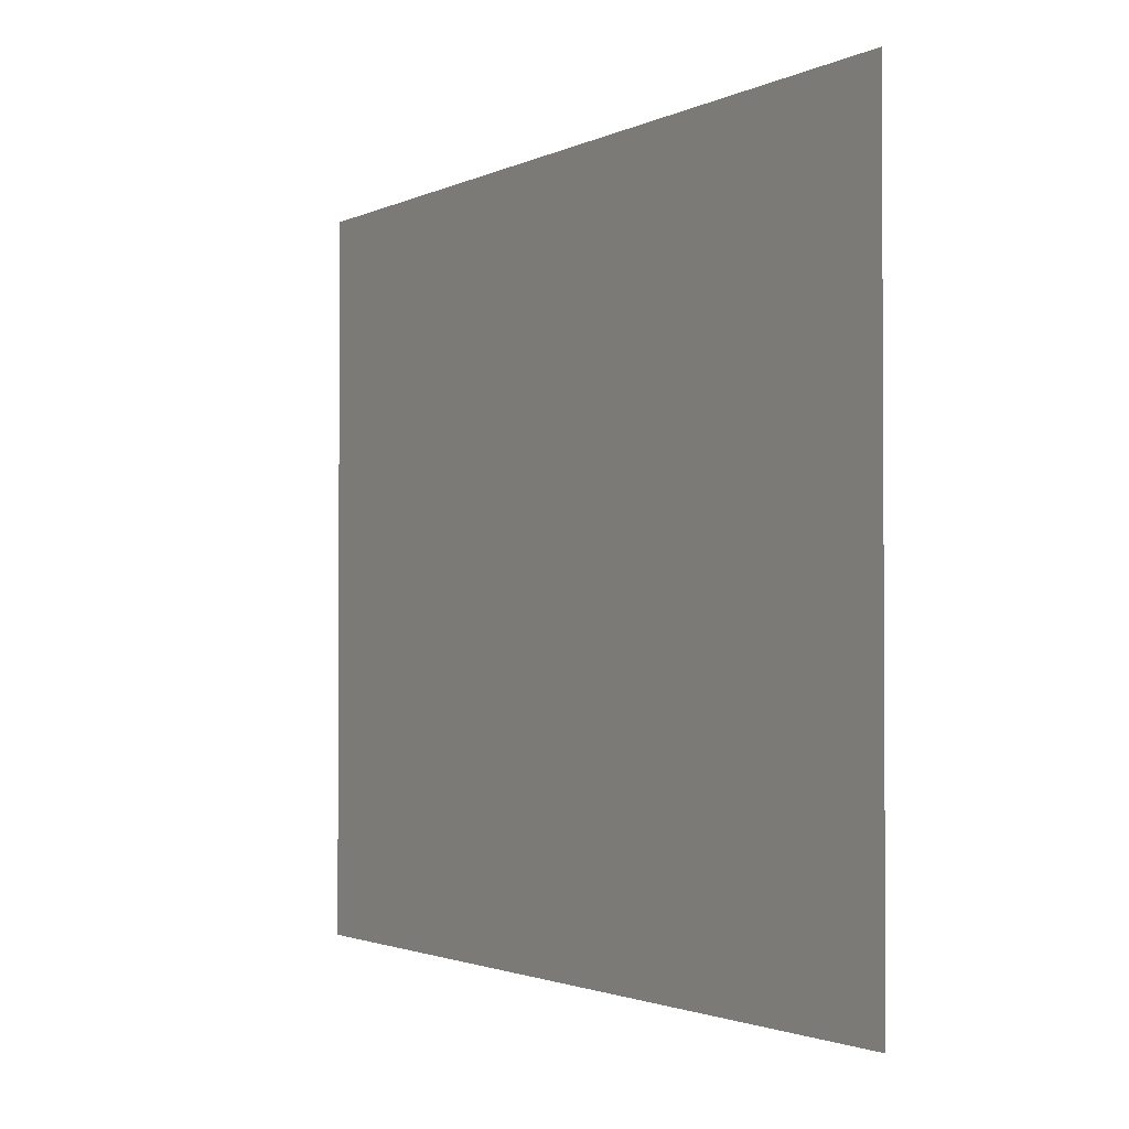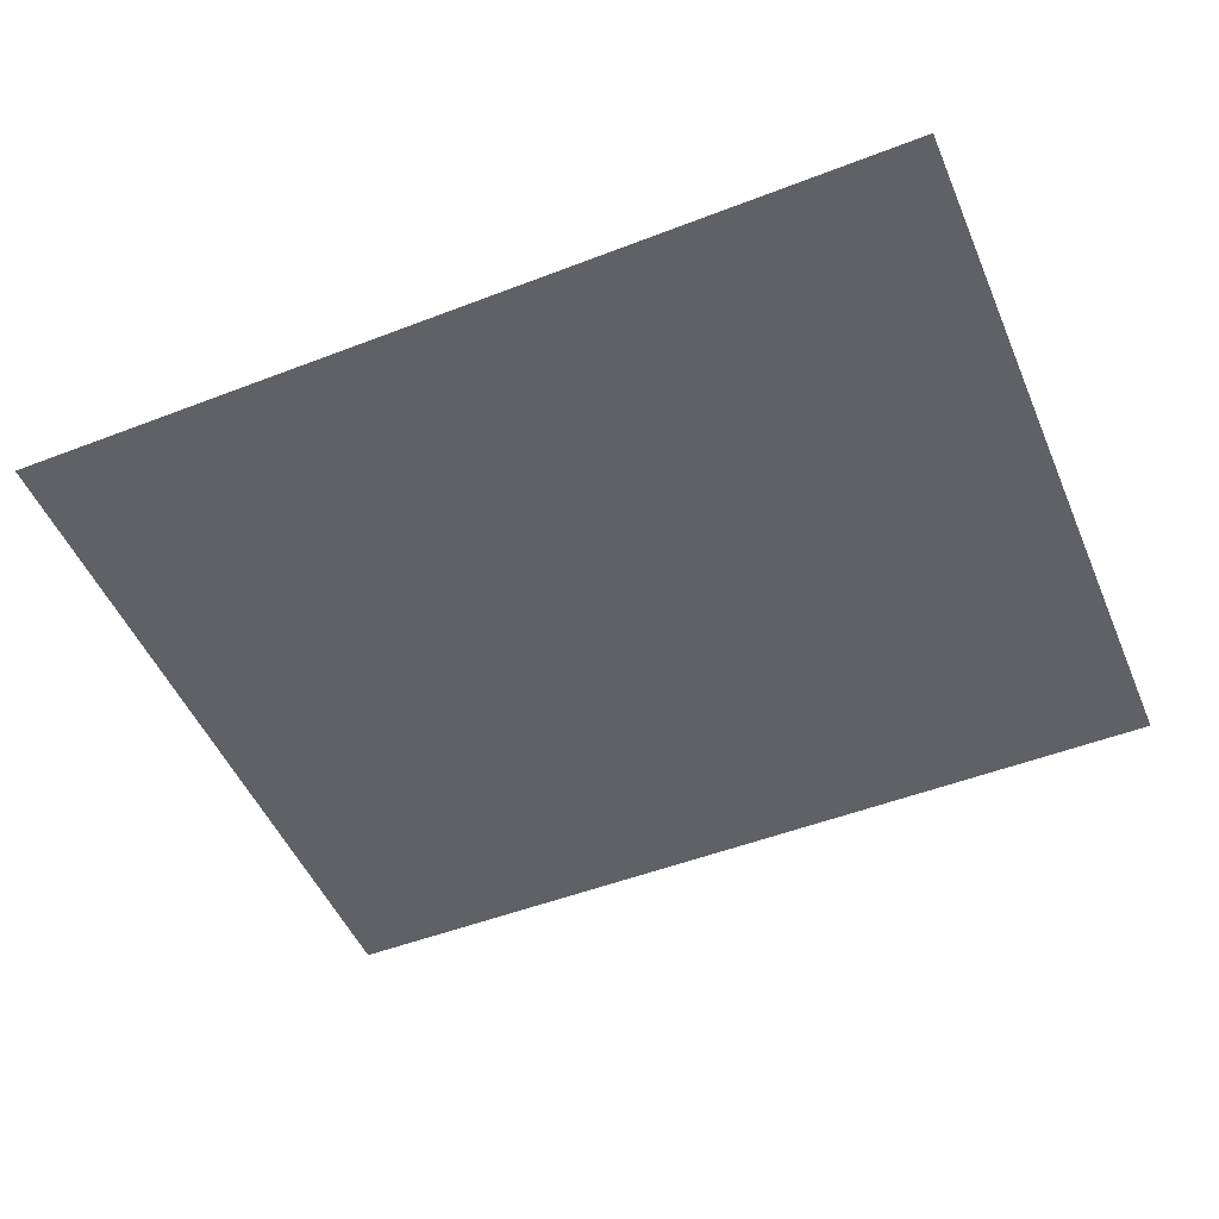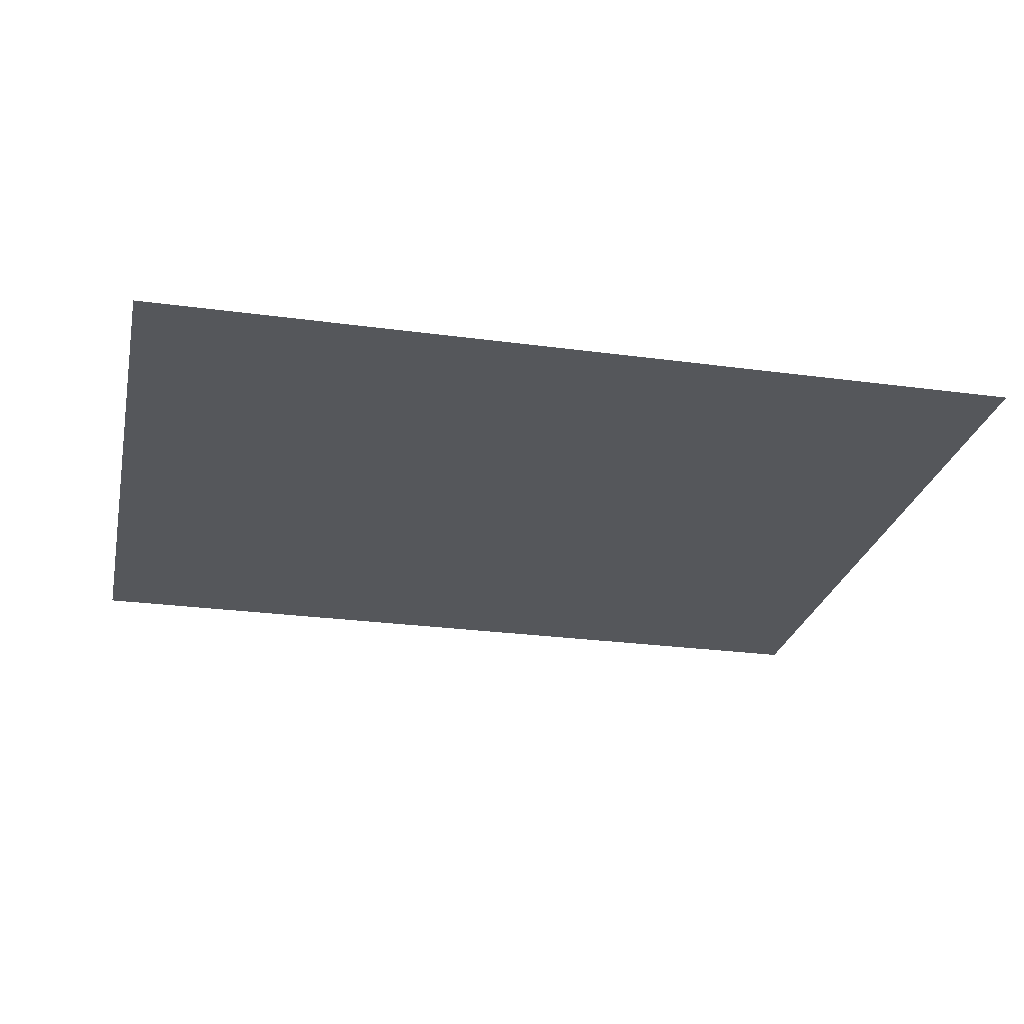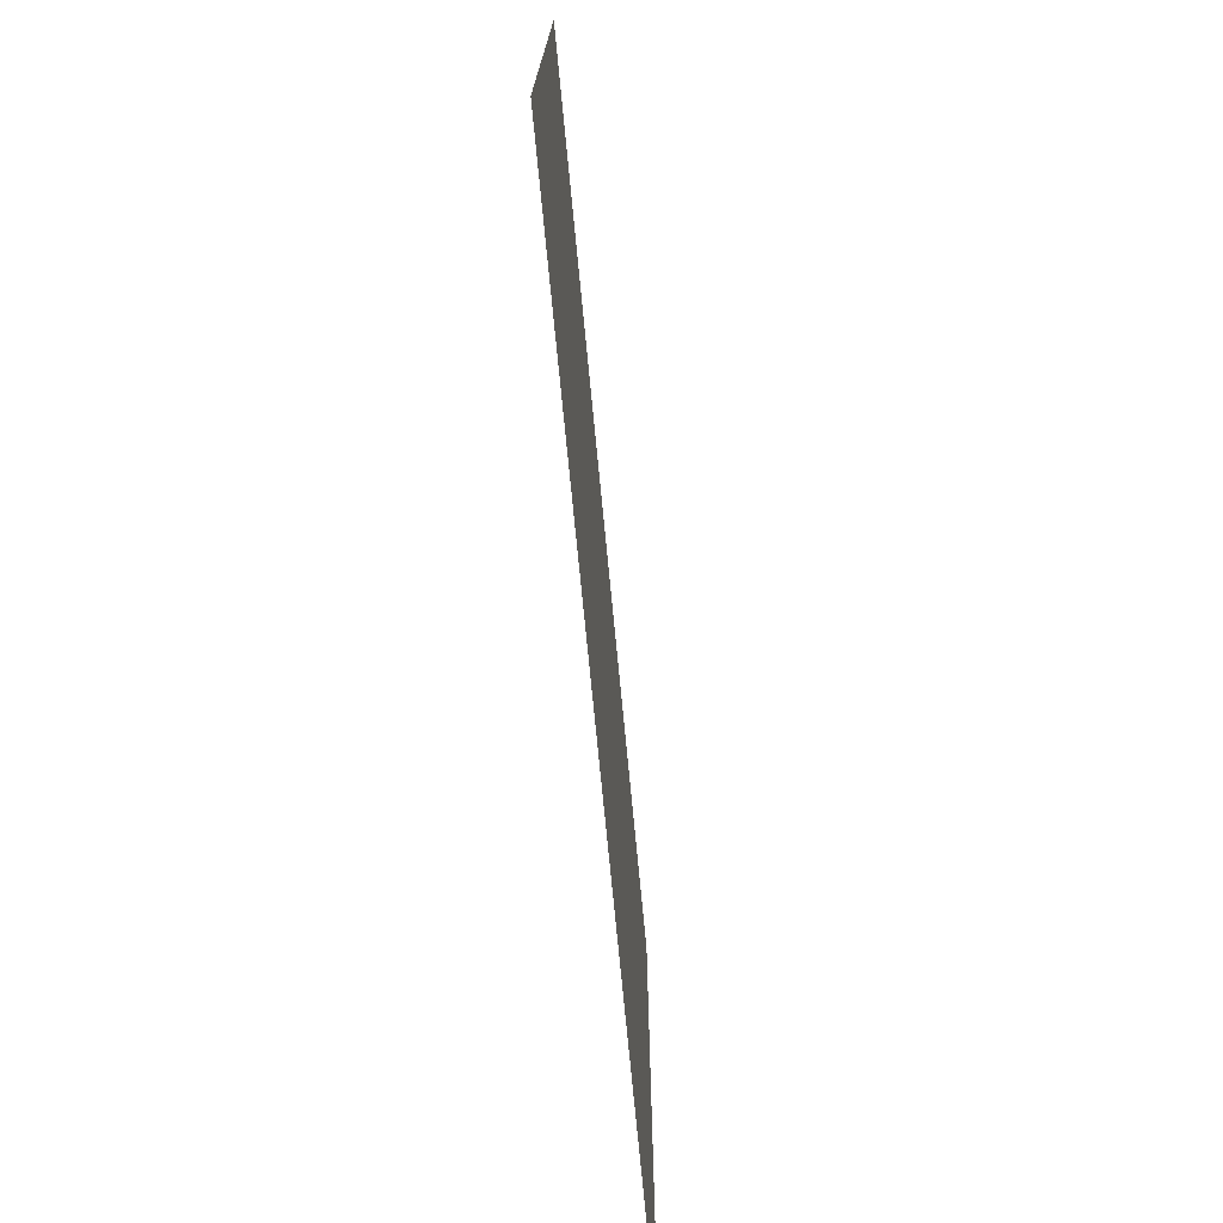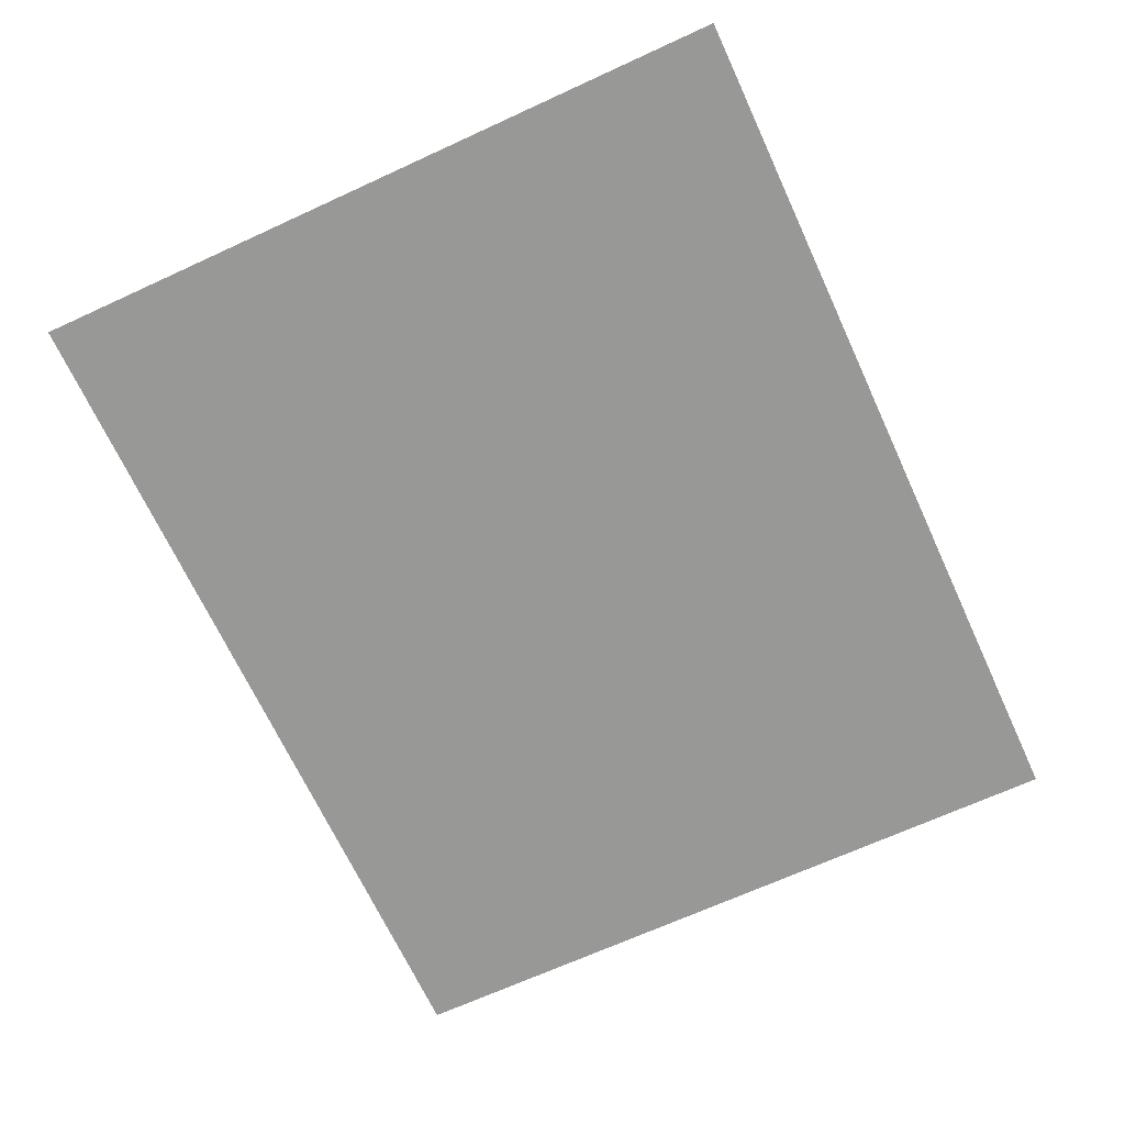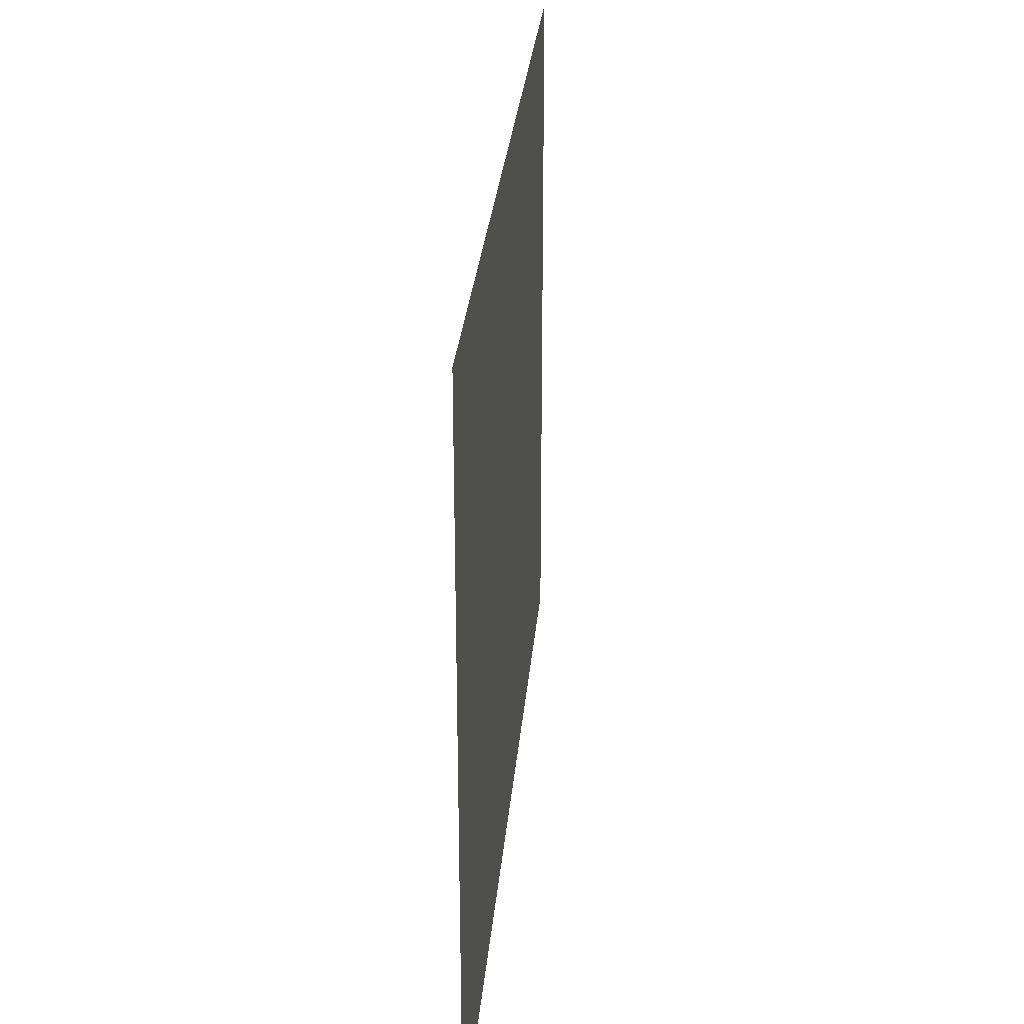
<metadata>
{"format":"obj","ext":"obj","renderer":"f3d","projection":"perspective","resolution":1024,"background":"white","views":[{"elev":-1.9,"azim":58.8,"up":"+Y"},{"elev":-50.1,"azim":-157.2,"up":"+Z"},{"elev":-26.4,"azim":-12.1,"up":"+Z"},{"elev":-74.2,"azim":-84.5,"up":"+Y"},{"elev":-68.5,"azim":114.8,"up":"+Z"},{"elev":29.0,"azim":-85.2,"up":"+Y"}]}
</metadata>
<code>
o FridgeDrawer2_22_FridgeDrawer2D4_2_GeomSubset_5
v 0.04444 0.04227 -0.8956
v 0.04443 0.04227 -0.8956
v 0.04444 0.04228 -0.8956
v 0.04443 0.04228 -0.8956
v 0.04444 0.04227 -0.8956
v 0.04443 0.04227 -0.8956
v 0.04444 0.04228 -0.8956
v 0.04443 0.04228 -0.8956
v 0.04444 0.04227 -0.8956
v 0.04443 0.04227 -0.8956
v 0.04444 0.04228 -0.8956
v 0.04443 0.04228 -0.8956
v 0.04444 0.04227 -0.8956
v 0.04443 0.04227 -0.8956
v 0.04444 0.04228 -0.8956
v 0.04443 0.04228 -0.8956
v 0.04444 0.04227 -0.8956
v 0.04443 0.04227 -0.8956
v 0.04444 0.04228 -0.8956
v 0.04443 0.04228 -0.8956
v 0.04444 0.04227 -0.8956
v 0.04443 0.04227 -0.8956
v 0.04444 0.04228 -0.8956
v 0.04443 0.04228 -0.8956
v 0.04444 0.04227 -0.8956
v 0.04443 0.04227 -0.8956
v 0.04444 0.04228 -0.8956
v 0.04443 0.04228 -0.8956
v 0.05905 0.2194 -0.4923
v -0.5339 0.2194 -0.4923
v 0.05905 -0.2488 -0.4923
v -0.5339 -0.2488 -0.4923
v -0.181 0.2194 -0.4923
v -0.09623 0.2194 -0.4923
v -0.3786 0.2194 -0.4923
v -0.2939 0.2194 -0.4923
v -0.181 -0.2705 -0.4923
v -0.09656 -0.2659 -0.4923
v -0.3783 -0.2659 -0.4923
v -0.2939 -0.2705 -0.4923
v -0.09623 0.2194 -0.7181
v 0.05905 0.2194 -0.7181
v -0.3786 0.2194 -0.7181
v -0.5339 0.2194 -0.7181
v -0.2939 0.2194 -0.7181
v -0.181 0.2194 -0.7181
v 0.04867 0.2104 -0.4923
v -0.5235 0.2104 -0.4923
v 0.04867 -0.2408 -0.4923
v -0.5235 -0.2408 -0.4923
v -0.181 0.2104 -0.4923
v -0.09623 0.2104 -0.4923
v -0.3786 0.2104 -0.4923
v -0.2939 0.2104 -0.4923
v -0.1813 -0.2615 -0.4923
v -0.09754 -0.2569 -0.4923
v -0.3773 -0.2569 -0.4923
v -0.2936 -0.2615 -0.4923
v 0.04867 0.2104 -0.7093
v -0.5235 0.2104 -0.7093
v -0.181 0.2104 -0.7093
v -0.09623 0.2104 -0.7093
v -0.3786 0.2104 -0.7093
v -0.2939 0.2104 -0.7093
v 0.05905 0.2194 -0.5007
v -0.09623 0.2194 -0.5007
v 0.05905 -0.2488 -0.5007
v -0.09656 -0.2659 -0.5007
v -0.5339 -0.2488 -0.5007
v -0.3783 -0.2659 -0.5007
v -0.5339 0.2194 -0.5007
v -0.3786 0.2194 -0.5007
v -0.2939 -0.2705 -0.5007
v -0.181 -0.2705 -0.5007
v -0.181 0.2194 -0.5007
v -0.2939 0.2194 -0.5007
v -0.2936 -0.2615 -0.5007
v -0.3773 -0.2569 -0.5007
v -0.5235 -0.2408 -0.5007
v -0.5235 0.2104 -0.5007
v -0.3786 0.2104 -0.5007
v -0.2939 0.2104 -0.5007
v -0.181 0.2104 -0.5007
v -0.09623 0.2104 -0.5007
v 0.04867 0.2104 -0.5007
v 0.04867 -0.2408 -0.5007
v -0.09754 -0.2569 -0.5007
v -0.1813 -0.2615 -0.5007
v 0.06047 0.2207 -0.494
v -0.5353 0.2207 -0.494
v 0.06047 -0.2499 -0.494
v -0.5353 -0.2499 -0.494
v -0.181 0.2207 -0.494
v -0.09623 0.2207 -0.494
v -0.3786 0.2207 -0.494
v -0.2939 0.2207 -0.494
v -0.1809 -0.2718 -0.494
v -0.09643 -0.2672 -0.494
v -0.3784 -0.2672 -0.494
v -0.2939 -0.2718 -0.494
v 0.06047 0.2207 -0.499
v -0.09623 0.2207 -0.499
v 0.06047 -0.2499 -0.499
v -0.09643 -0.2672 -0.499
v -0.5353 -0.2499 -0.499
v -0.3784 -0.2672 -0.499
v -0.5353 0.2207 -0.499
v -0.3786 0.2207 -0.499
v -0.2939 -0.2718 -0.499
v -0.1809 -0.2718 -0.499
v -0.181 0.2207 -0.499
v -0.2939 0.2207 -0.499
v -0.09656 -0.2659 -0.6828
v -0.09654 -0.2318 -0.7181
v 0.05905 -0.2488 -0.6828
v 0.05905 -0.2147 -0.7181
v -0.3783 -0.2318 -0.7181
v -0.3783 -0.2659 -0.6828
v -0.5339 -0.2147 -0.7181
v -0.5339 -0.2488 -0.6828
v -0.181 -0.2364 -0.7181
v -0.181 -0.2705 -0.6828
v -0.2939 -0.2705 -0.6828
v -0.2939 -0.2364 -0.7181
v 0.04867 -0.2067 -0.7093
v 0.04867 -0.2408 -0.674
v -0.5235 -0.2408 -0.674
v -0.5235 -0.2067 -0.7093
v -0.1813 -0.2273 -0.7093
v -0.1813 -0.2615 -0.674
v -0.09754 -0.2569 -0.674
v -0.09744 -0.2227 -0.7093
v -0.3774 -0.2227 -0.7093
v -0.3773 -0.2569 -0.674
v -0.2936 -0.2273 -0.7093
v -0.2936 -0.2615 -0.674
v -0.3783 -0.2448 -0.7154
v -0.2939 -0.2495 -0.7154
v -0.3783 -0.2559 -0.7078
v -0.2939 -0.2605 -0.7078
v -0.3783 -0.2633 -0.6963
v -0.2939 -0.2679 -0.6963
v -0.181 -0.2495 -0.7154
v -0.09655 -0.2448 -0.7154
v -0.181 -0.2605 -0.7078
v -0.09656 -0.2559 -0.7078
v -0.181 -0.2679 -0.6963
v -0.09656 -0.2633 -0.6963
v -0.5339 -0.2277 -0.7154
v -0.5339 -0.2388 -0.7078
v -0.5339 -0.2462 -0.6963
v 0.05905 -0.2277 -0.7154
v 0.05905 -0.2388 -0.7078
v 0.05905 -0.2462 -0.6963
v 0.04867 -0.2197 -0.7066
v -0.09748 -0.2358 -0.7066
v 0.04867 -0.2308 -0.6989
v -0.09751 -0.2469 -0.6989
v 0.04867 -0.2382 -0.6875
v -0.09753 -0.2543 -0.6875
v -0.3774 -0.2358 -0.7066
v -0.5235 -0.2197 -0.7066
v -0.3774 -0.2469 -0.6989
v -0.5235 -0.2308 -0.6989
v -0.3773 -0.2543 -0.6875
v -0.5235 -0.2382 -0.6875
v -0.1813 -0.2404 -0.7066
v -0.2936 -0.2404 -0.7066
v -0.1813 -0.2515 -0.6989
v -0.2936 -0.2515 -0.6989
v -0.1813 -0.2589 -0.6875
v -0.2936 -0.2589 -0.6875
f 21 22 24 23

</code>
